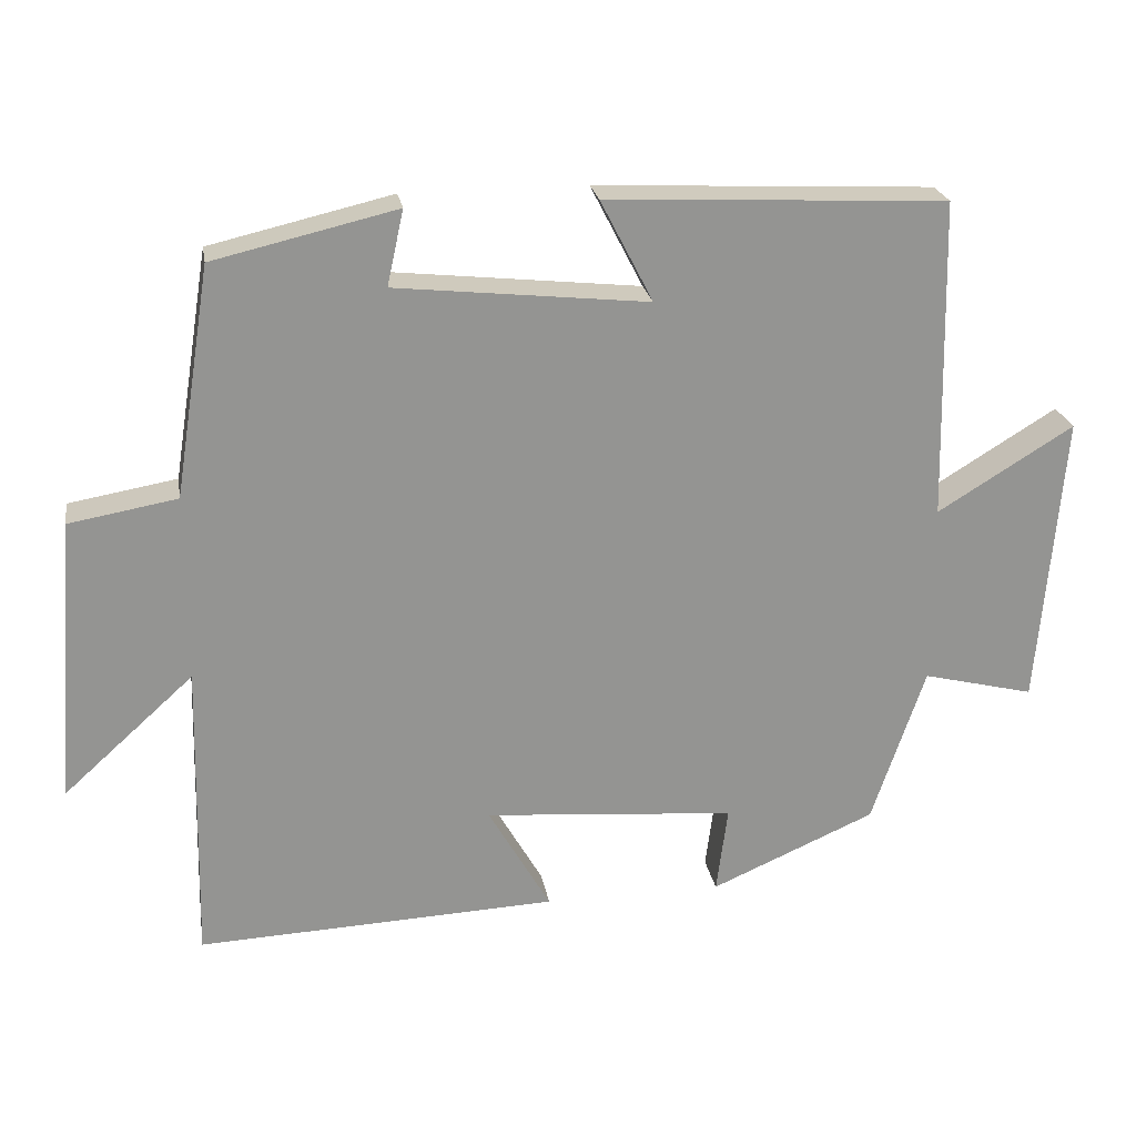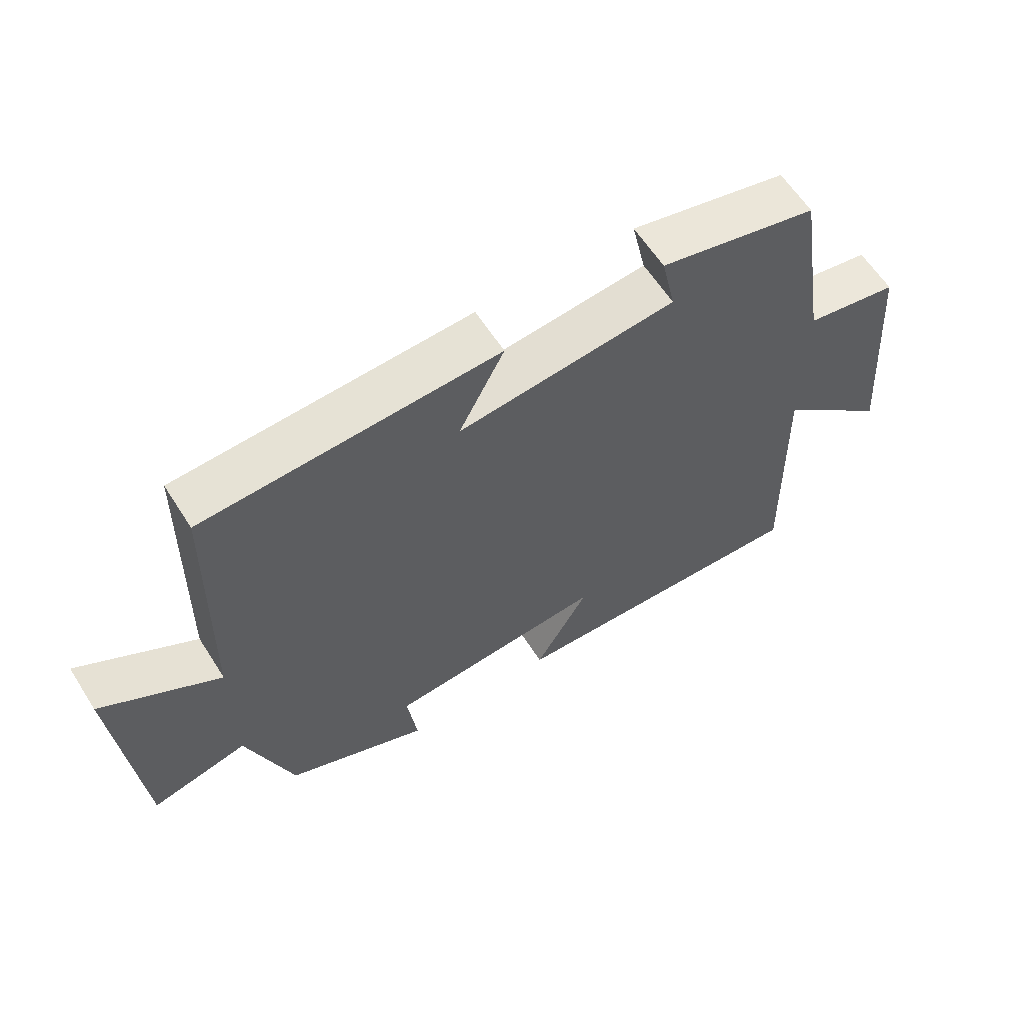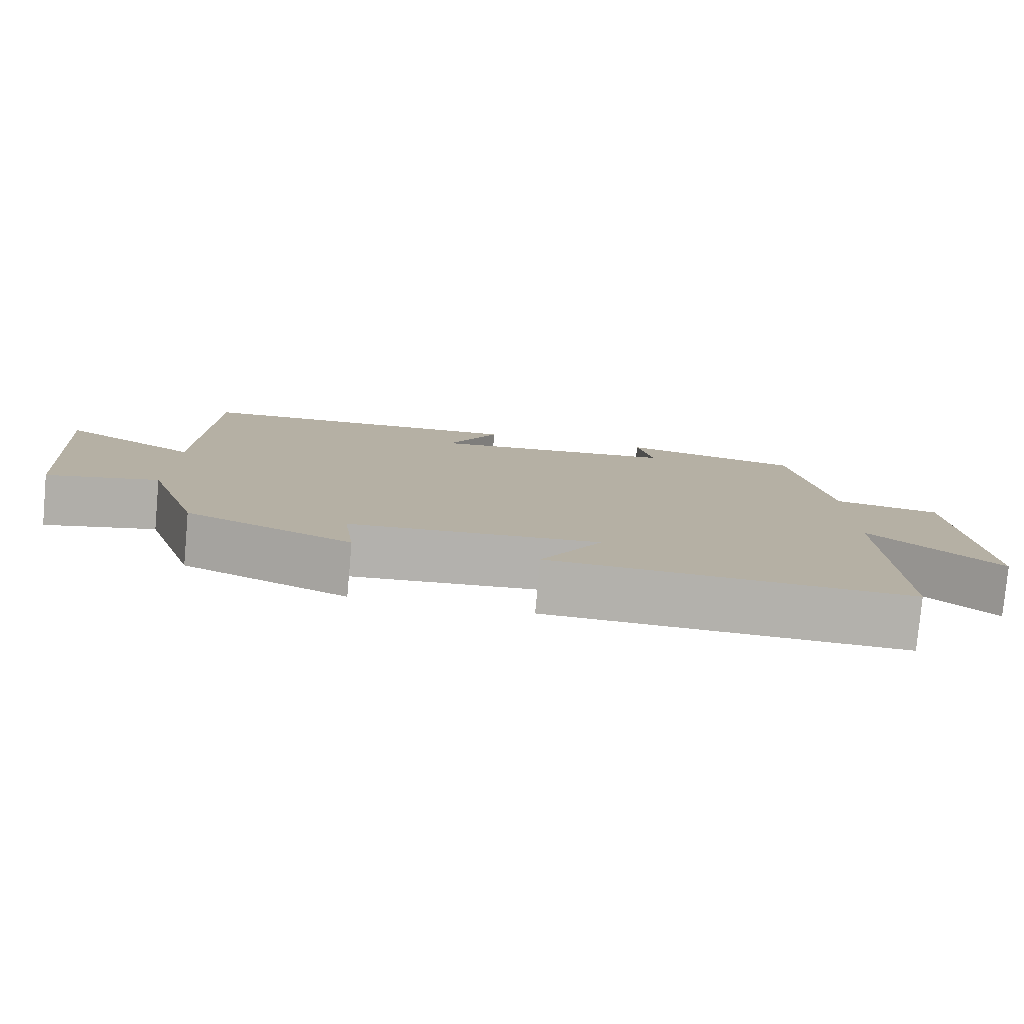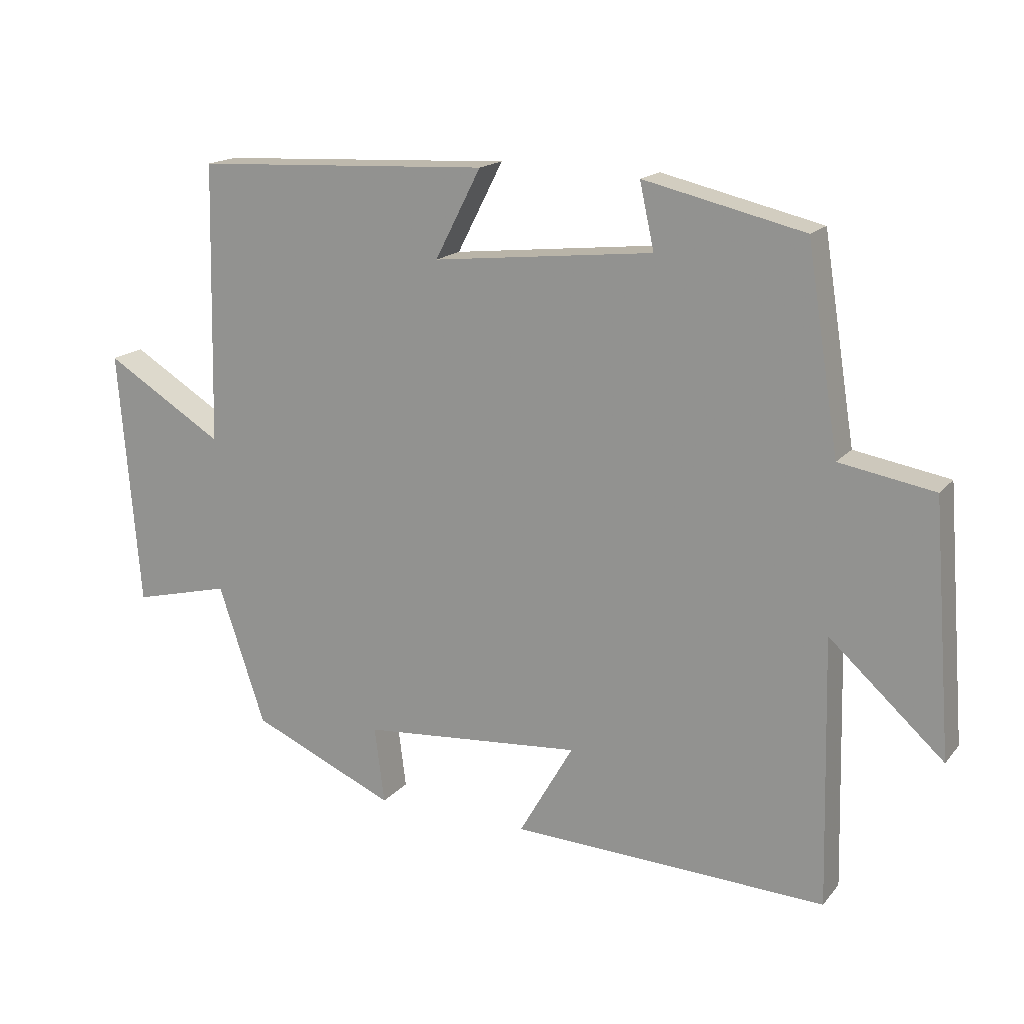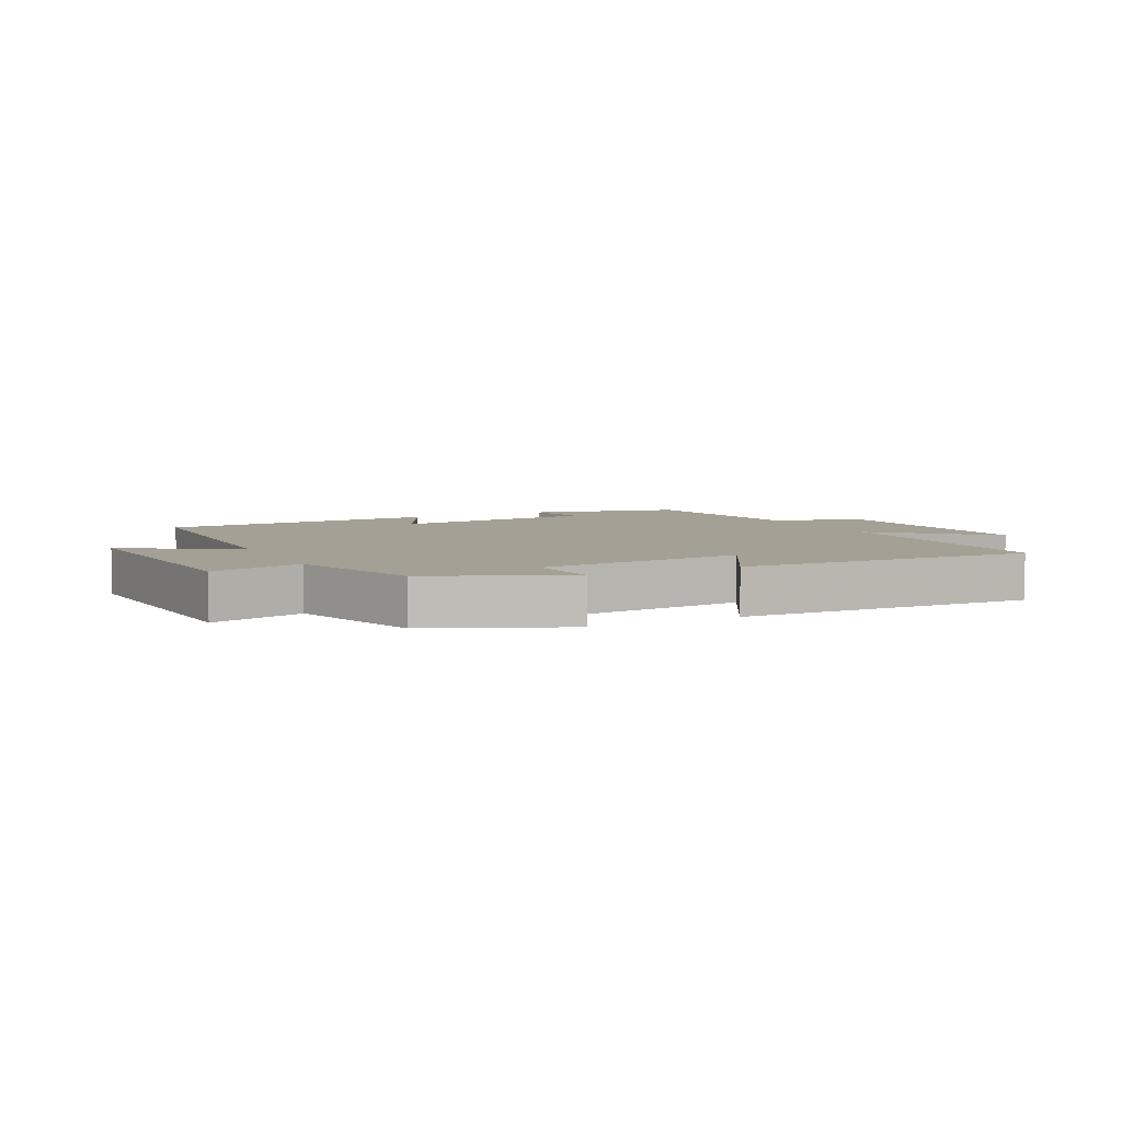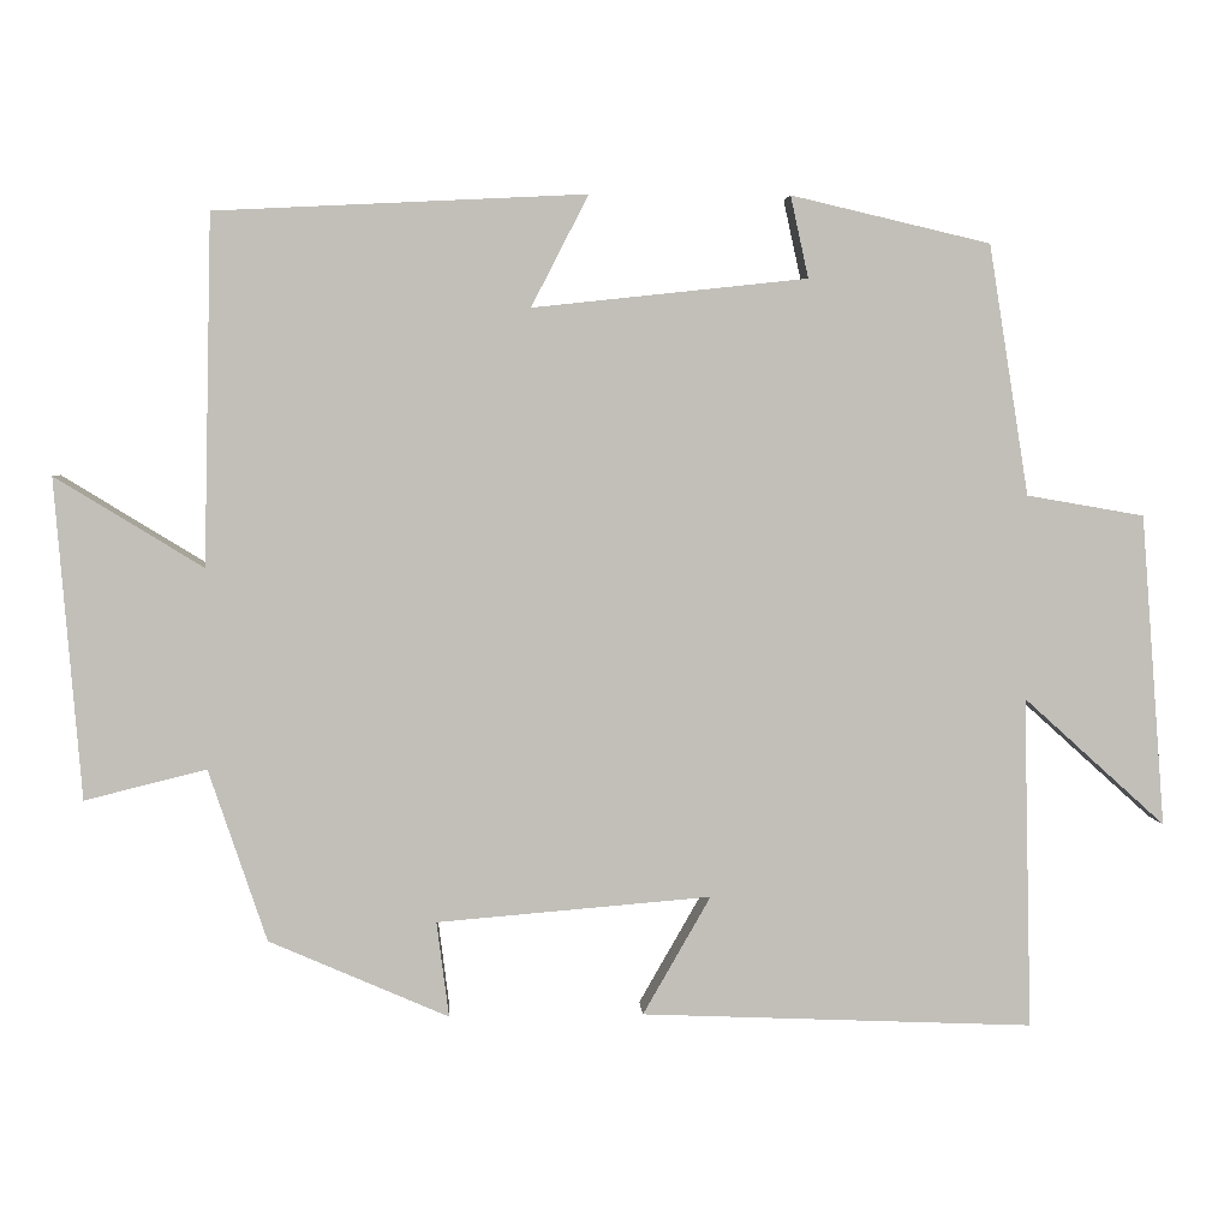
<metadata>
{"format":"obj","ext":"obj","renderer":"f3d","projection":"perspective","resolution":1024,"background":"white","views":[{"elev":23.4,"azim":-9.6,"up":"+Z"},{"elev":61.2,"azim":147.6,"up":"+Z"},{"elev":-79.3,"azim":174.8,"up":"+Z"},{"elev":16.8,"azim":-153.9,"up":"+Z"},{"elev":5.8,"azim":153.4,"up":"+Y"},{"elev":3.9,"azim":176.7,"up":"+Z"}]}
</metadata>
<code>
v 0.429 0.07 -0.404
v 0.209 0.07 -0.5
v 0.224 0.07 -0.383
v -0.112 0.07 -0.355
v -0.029 0.07 -0.5
v -0.51 0.07 -0.52
v -0.5 0.07 -0.113
v -0.674 0.07 -0.27
v -0.644 0.07 0.112
v -0.5 0.07 0.137
v -0.451 0.07 0.443
v -0.207 0.07 0.5
v -0.229 0.07 0.4
v 0.107 0.07 0.364
v 0.037 0.07 0.5
v 0.49 0.07 0.478
v 0.5 0.07 0.051
v 0.681 0.07 0.162
v 0.649 0.07 -0.23
v 0.5 0.07 -0.193
v 0.429 0 -0.404
v 0.209 0 -0.5
v 0.224 0 -0.383
v -0.112 0 -0.355
v -0.029 0 -0.5
v -0.51 0 -0.52
v -0.5 0 -0.113
v -0.674 0 -0.27
v -0.644 0 0.112
v -0.5 0 0.137
v -0.451 0 0.443
v -0.207 0 0.5
v -0.229 0 0.4
v 0.107 0 0.364
v 0.037 0 0.5
v 0.49 0 0.478
v 0.5 0 0.051
v 0.681 0 0.162
v 0.649 0 -0.23
v 0.5 0 -0.193
f 17 18 19 20
f 14 15 16 17
f 13 14 17 20
f 10 11 12 13
f 10 13 20 1
f 7 8 9 10
f 4 5 6 7
f 3 4 7 10
f 1 2 3
f 1 3 10
f 40 39 38 37
f 37 36 35 34
f 40 37 34 33
f 33 32 31 30
f 21 40 33 30
f 30 29 28 27
f 27 26 25 24
f 30 27 24 23
f 23 22 21
f 30 23 21
f 1 21 22 2
f 2 22 23 3
f 3 23 24 4
f 4 24 25 5
f 5 25 26 6
f 6 26 27 7
f 7 27 28 8
f 8 28 29 9
f 9 29 30 10
f 10 30 31 11
f 11 31 32 12
f 12 32 33 13
f 13 33 34 14
f 14 34 35 15
f 15 35 36 16
f 16 36 37 17
f 17 37 38 18
f 18 38 39 19
f 19 39 40 20
f 20 40 21 1

</code>
